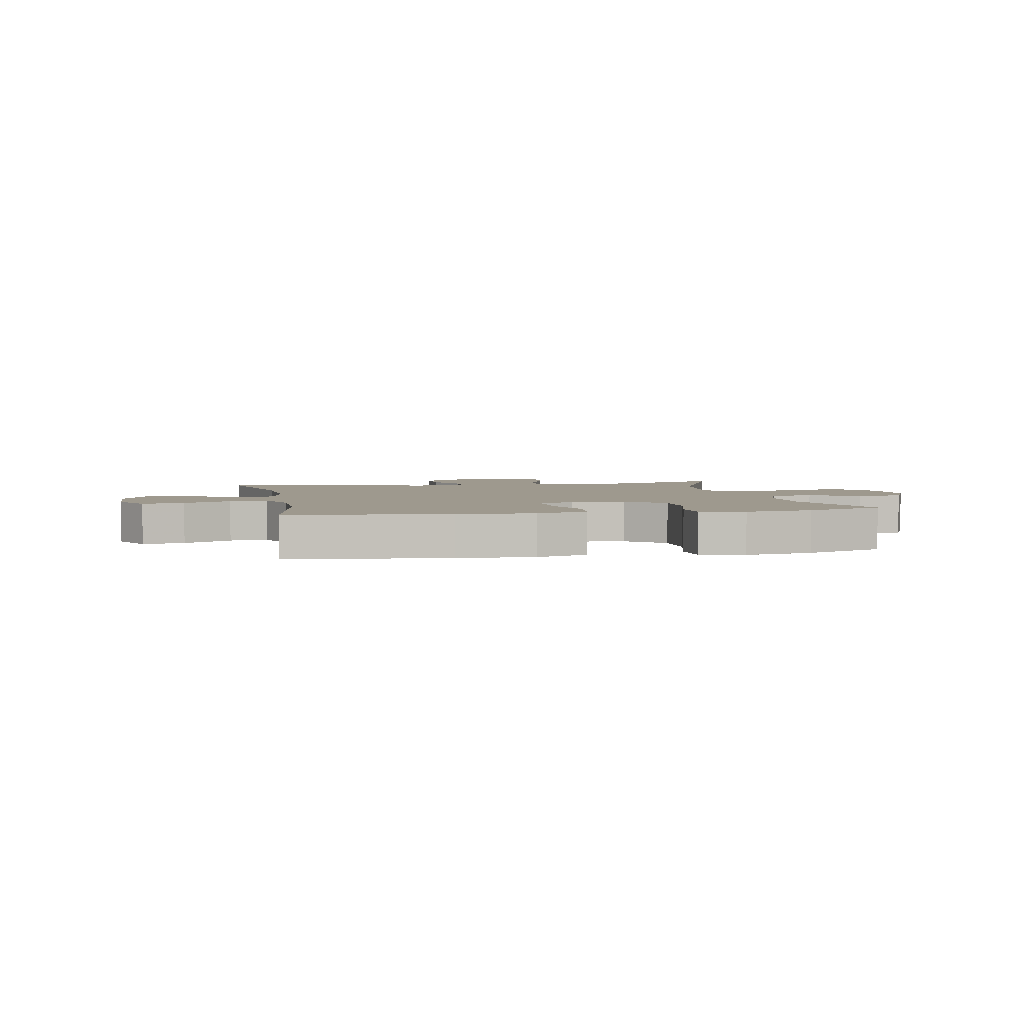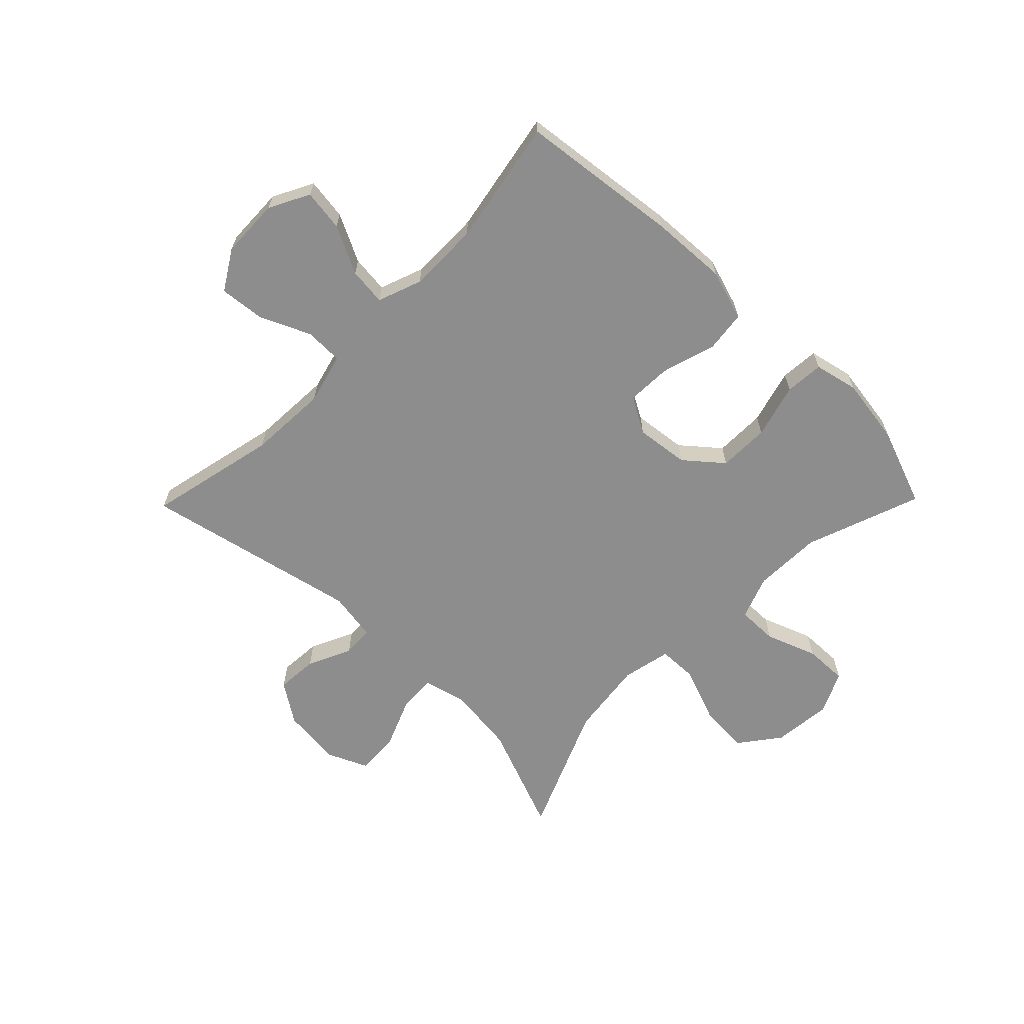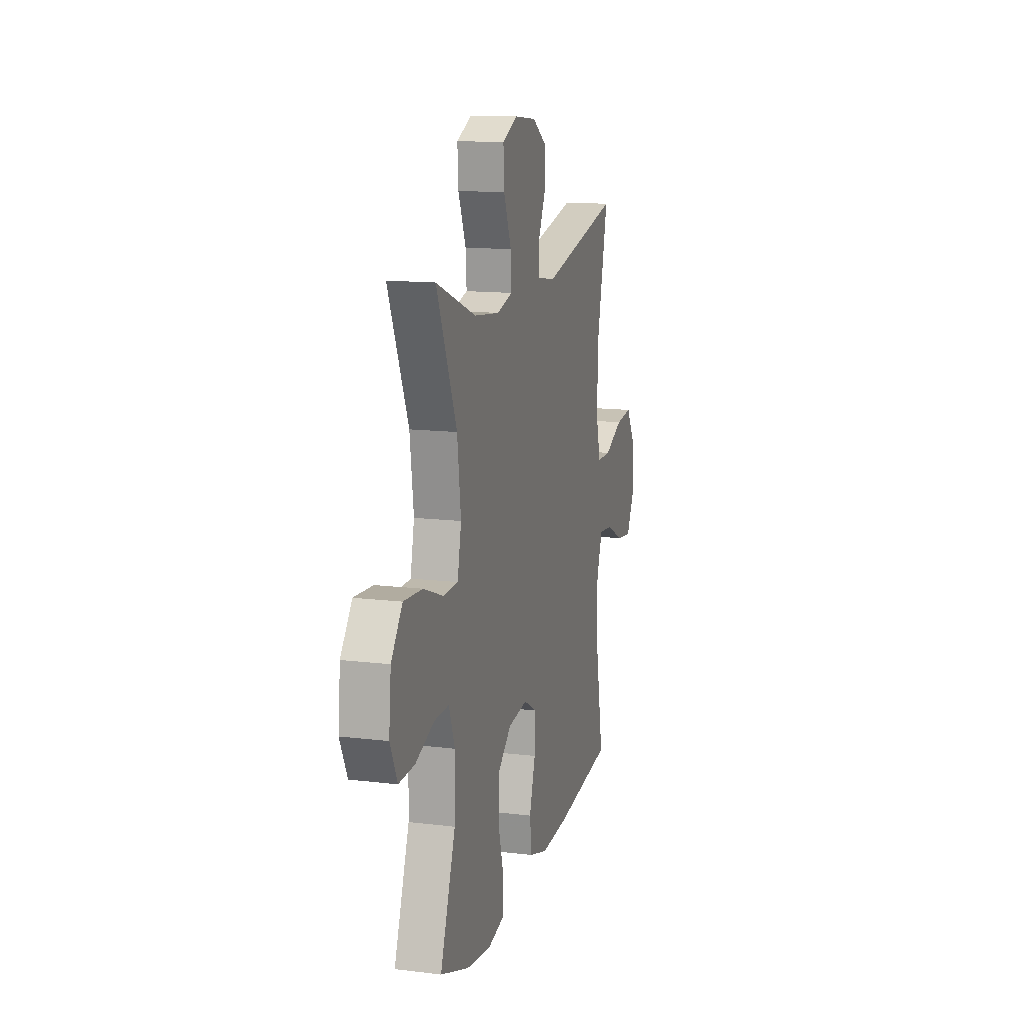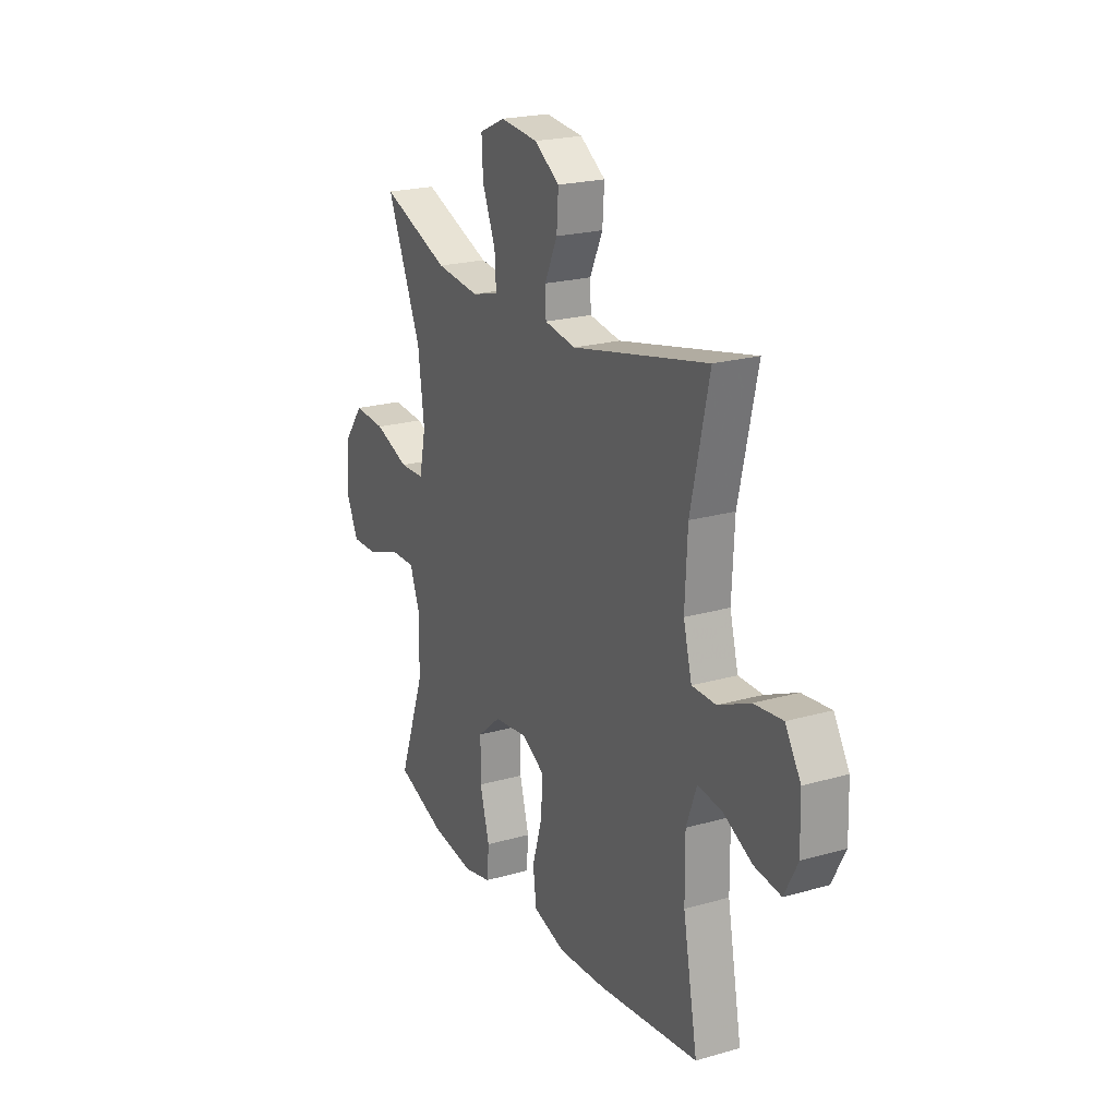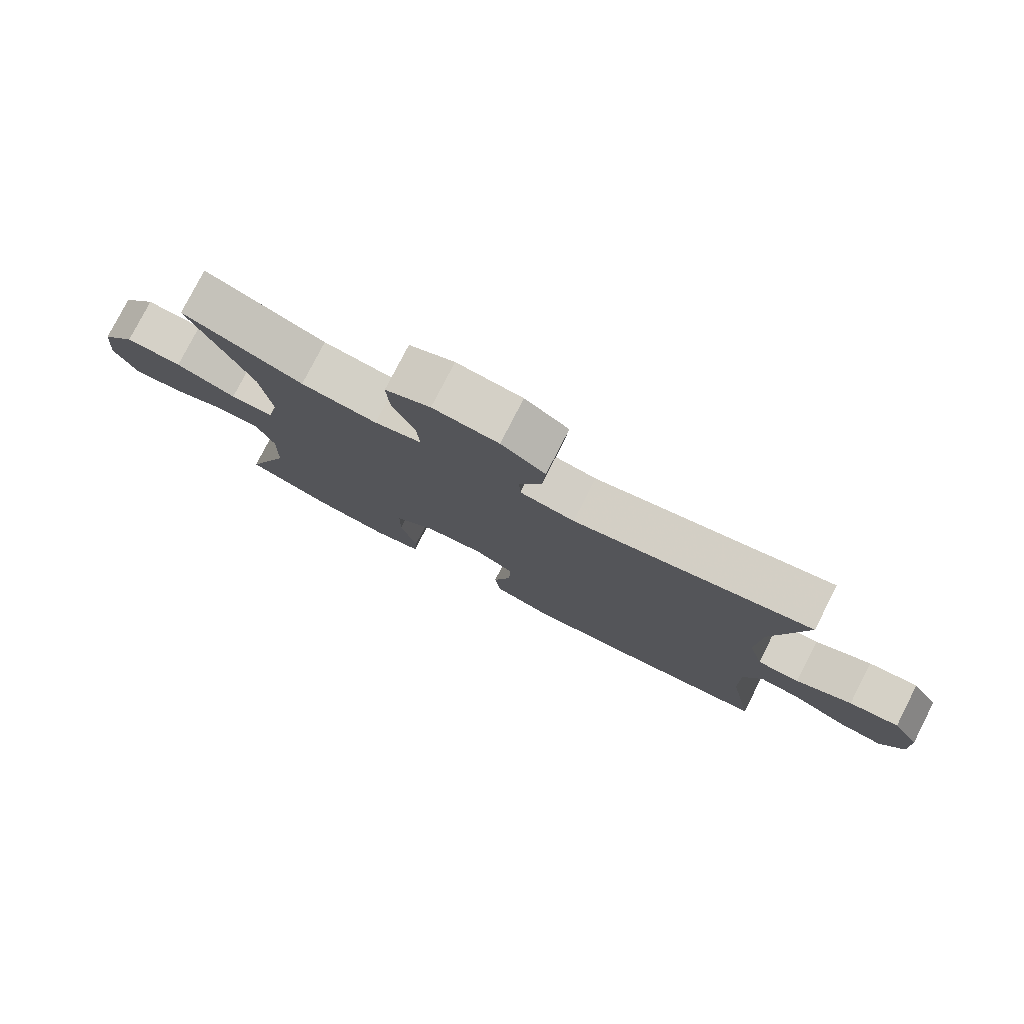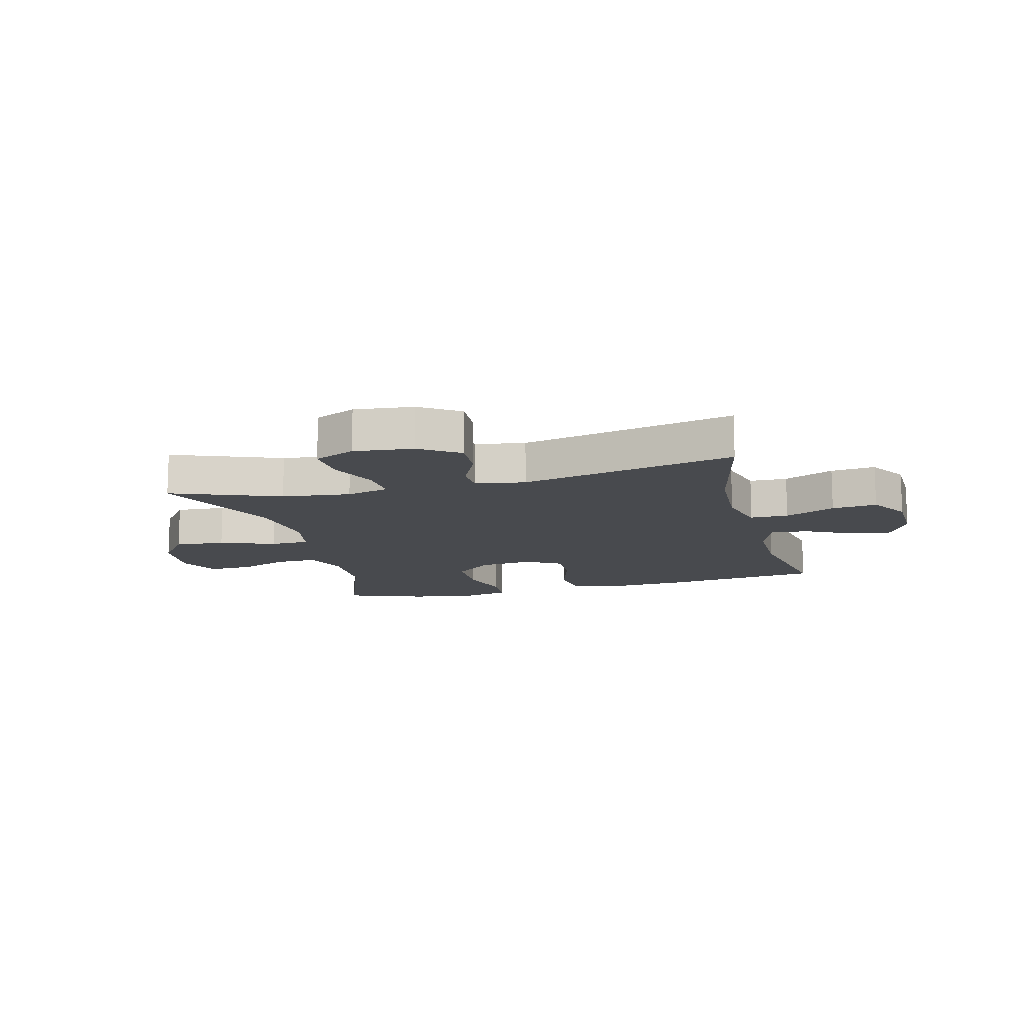
<metadata>
{"format":"obj","ext":"obj","renderer":"f3d","projection":"perspective","resolution":1024,"background":"white","views":[{"elev":3.5,"azim":168.5,"up":"+Y"},{"elev":-64.6,"azim":135.6,"up":"+Y"},{"elev":13.7,"azim":-74.6,"up":"+Z"},{"elev":21.7,"azim":63.3,"up":"+Z"},{"elev":78.7,"azim":27.1,"up":"+Z"},{"elev":-13.1,"azim":14.6,"up":"+Y"}]}
</metadata>
<code>
v 0.5 0.07 -0.5
v 0.224 0.07 -0.533
v 0.092 0.07 -0.54
v 0.004 0.07 -0.513
v -0.005 0.07 -0.441
v 0.023 0.07 -0.348
v 0.026 0.07 -0.271
v -0.036 0.07 -0.236
v -0.128 0.07 -0.247
v -0.192 0.07 -0.301
v -0.193 0.07 -0.389
v -0.167 0.07 -0.483
v -0.172 0.07 -0.55
v -0.248 0.07 -0.567
v -0.364 0.07 -0.55
v -0.5 0.07 -0.5
v -0.428 0.07 -0.301
v -0.425 0.07 -0.183
v -0.453 0.07 -0.108
v -0.523 0.07 -0.109
v -0.611 0.07 -0.142
v -0.686 0.07 -0.144
v -0.72 0.07 -0.072
v -0.71 0.07 0.03
v -0.657 0.07 0.1
v -0.569 0.07 0.094
v -0.474 0.07 0.058
v -0.406 0.07 0.06
v -0.388 0.07 0.145
v -0.405 0.07 0.277
v -0.5 0.07 0.5
v -0.312 0.07 0.427
v -0.193 0.07 0.413
v -0.119 0.07 0.432
v -0.123 0.07 0.498
v -0.159 0.07 0.586
v -0.163 0.07 0.659
v -0.092 0.07 0.691
v 0.011 0.07 0.68
v 0.08 0.07 0.634
v 0.075 0.07 0.562
v 0.04 0.07 0.487
v 0.042 0.07 0.433
v 0.128 0.07 0.419
v 0.5 0.07 0.5
v 0.45 0.07 0.277
v 0.443 0.07 0.14
v 0.466 0.07 0.052
v 0.532 0.07 0.051
v 0.619 0.07 0.09
v 0.697 0.07 0.098
v 0.739 0.07 0.029
v 0.742 0.07 -0.073
v 0.706 0.07 -0.142
v 0.634 0.07 -0.132
v 0.552 0.07 -0.091
v 0.487 0.07 -0.084
v 0.459 0.07 -0.16
v 0.46 0.07 -0.283
v 0.5 0 -0.5
v 0.224 0 -0.533
v 0.092 0 -0.54
v 0.004 0 -0.513
v -0.005 0 -0.441
v 0.023 0 -0.348
v 0.026 0 -0.271
v -0.036 0 -0.236
v -0.128 0 -0.247
v -0.192 0 -0.301
v -0.193 0 -0.389
v -0.167 0 -0.483
v -0.172 0 -0.55
v -0.248 0 -0.567
v -0.364 0 -0.55
v -0.5 0 -0.5
v -0.428 0 -0.301
v -0.425 0 -0.183
v -0.453 0 -0.108
v -0.523 0 -0.109
v -0.611 0 -0.142
v -0.686 0 -0.144
v -0.72 0 -0.072
v -0.71 0 0.03
v -0.657 0 0.1
v -0.569 0 0.094
v -0.474 0 0.058
v -0.406 0 0.06
v -0.388 0 0.145
v -0.405 0 0.277
v -0.5 0 0.5
v -0.312 0 0.427
v -0.193 0 0.413
v -0.119 0 0.432
v -0.123 0 0.498
v -0.159 0 0.586
v -0.163 0 0.659
v -0.092 0 0.691
v 0.011 0 0.68
v 0.08 0 0.634
v 0.075 0 0.562
v 0.04 0 0.487
v 0.042 0 0.433
v 0.128 0 0.419
v 0.5 0 0.5
v 0.45 0 0.277
v 0.443 0 0.14
v 0.466 0 0.052
v 0.532 0 0.051
v 0.619 0 0.09
v 0.697 0 0.098
v 0.739 0 0.029
v 0.742 0 -0.073
v 0.706 0 -0.142
v 0.634 0 -0.132
v 0.552 0 -0.091
v 0.487 0 -0.084
v 0.459 0 -0.16
v 0.46 0 -0.283
f 53 54 55 56
f 53 56 57
f 52 53 57
f 49 50 51 52
f 48 49 52 57
f 47 48 57 58
f 44 45 46
f 43 44 46 47
f 39 40 41 42
f 39 42 43
f 38 39 43
f 35 36 37 38
f 34 35 38 43
f 33 34 43 47
f 30 31 32
f 29 30 32 33
f 28 29 33 47
f 24 25 26 27
f 24 27 28
f 20 21 22 23
f 19 20 23 24
f 14 15 16 17
f 14 17 18
f 11 12 13 14
f 10 11 14 18
f 9 10 18 19
f 3 4 5 6
f 3 6 7
f 59 1 2 3
f 59 3 7
f 58 59 7 8
f 24 28 47 58
f 19 24 58
f 8 9 19 58
f 115 114 113 112
f 116 115 112
f 116 112 111
f 111 110 109 108
f 116 111 108 107
f 117 116 107 106
f 105 104 103
f 106 105 103 102
f 101 100 99 98
f 102 101 98
f 102 98 97
f 97 96 95 94
f 102 97 94 93
f 106 102 93 92
f 91 90 89
f 92 91 89 88
f 106 92 88 87
f 86 85 84 83
f 87 86 83
f 82 81 80 79
f 83 82 79 78
f 76 75 74 73
f 77 76 73
f 73 72 71 70
f 77 73 70 69
f 78 77 69 68
f 65 64 63 62
f 66 65 62
f 62 61 60 118
f 66 62 118
f 67 66 118 117
f 117 106 87 83
f 117 83 78
f 117 78 68 67
f 1 60 61 2
f 2 61 62 3
f 3 62 63 4
f 4 63 64 5
f 5 64 65 6
f 6 65 66 7
f 7 66 67 8
f 8 67 68 9
f 9 68 69 10
f 10 69 70 11
f 11 70 71 12
f 12 71 72 13
f 13 72 73 14
f 14 73 74 15
f 15 74 75 16
f 16 75 76 17
f 17 76 77 18
f 18 77 78 19
f 19 78 79 20
f 20 79 80 21
f 21 80 81 22
f 22 81 82 23
f 23 82 83 24
f 24 83 84 25
f 25 84 85 26
f 26 85 86 27
f 27 86 87 28
f 28 87 88 29
f 29 88 89 30
f 30 89 90 31
f 31 90 91 32
f 32 91 92 33
f 33 92 93 34
f 34 93 94 35
f 35 94 95 36
f 36 95 96 37
f 37 96 97 38
f 38 97 98 39
f 39 98 99 40
f 40 99 100 41
f 41 100 101 42
f 42 101 102 43
f 43 102 103 44
f 44 103 104 45
f 45 104 105 46
f 46 105 106 47
f 47 106 107 48
f 48 107 108 49
f 49 108 109 50
f 50 109 110 51
f 51 110 111 52
f 52 111 112 53
f 53 112 113 54
f 54 113 114 55
f 55 114 115 56
f 56 115 116 57
f 57 116 117 58
f 58 117 118 59
f 59 118 60 1

</code>
